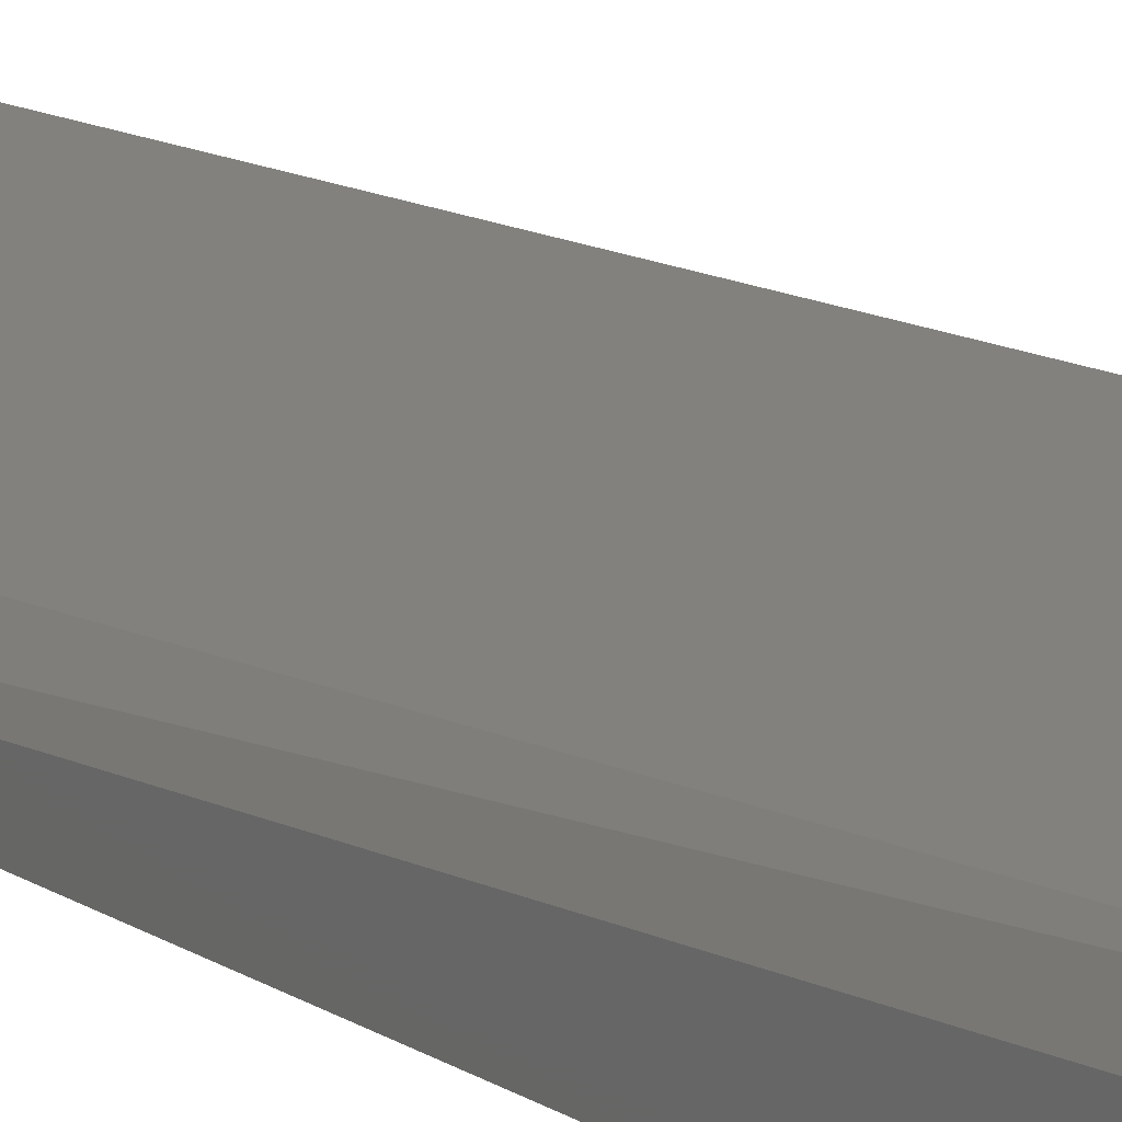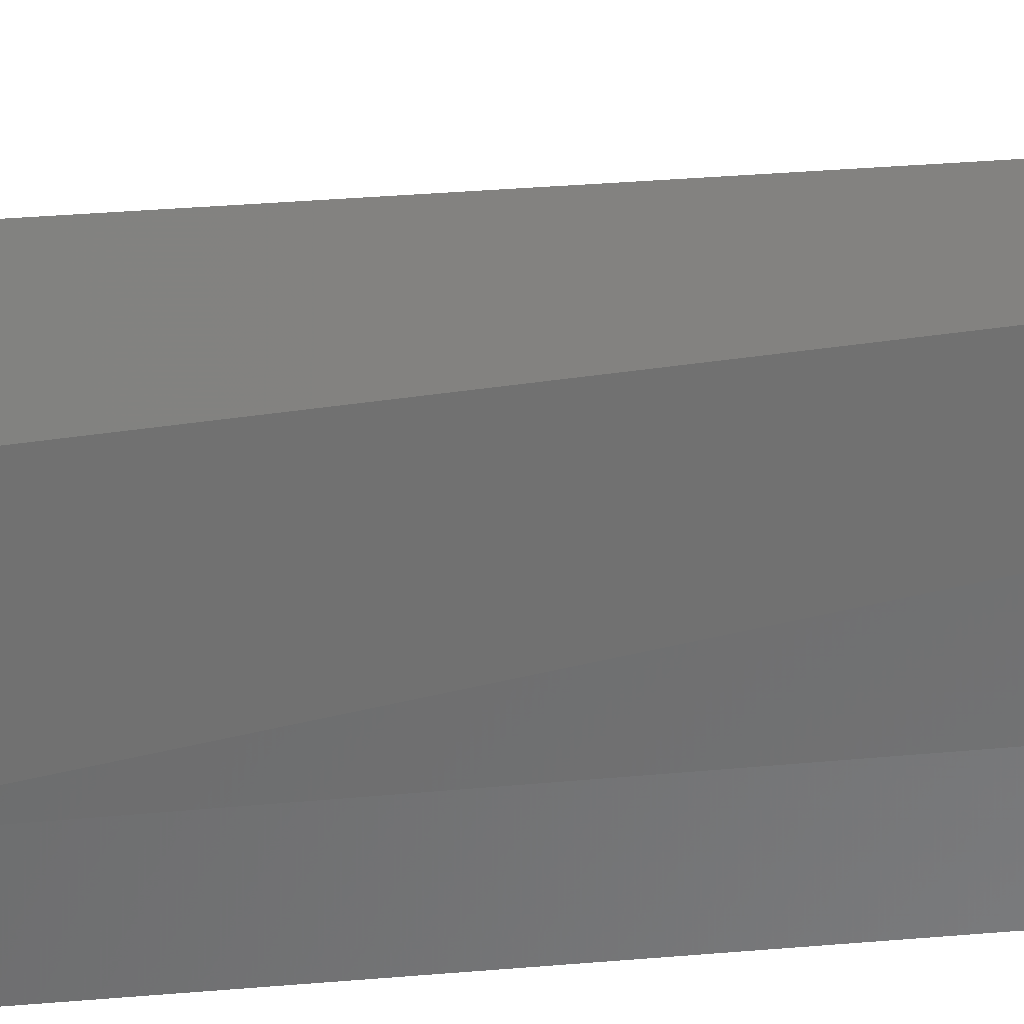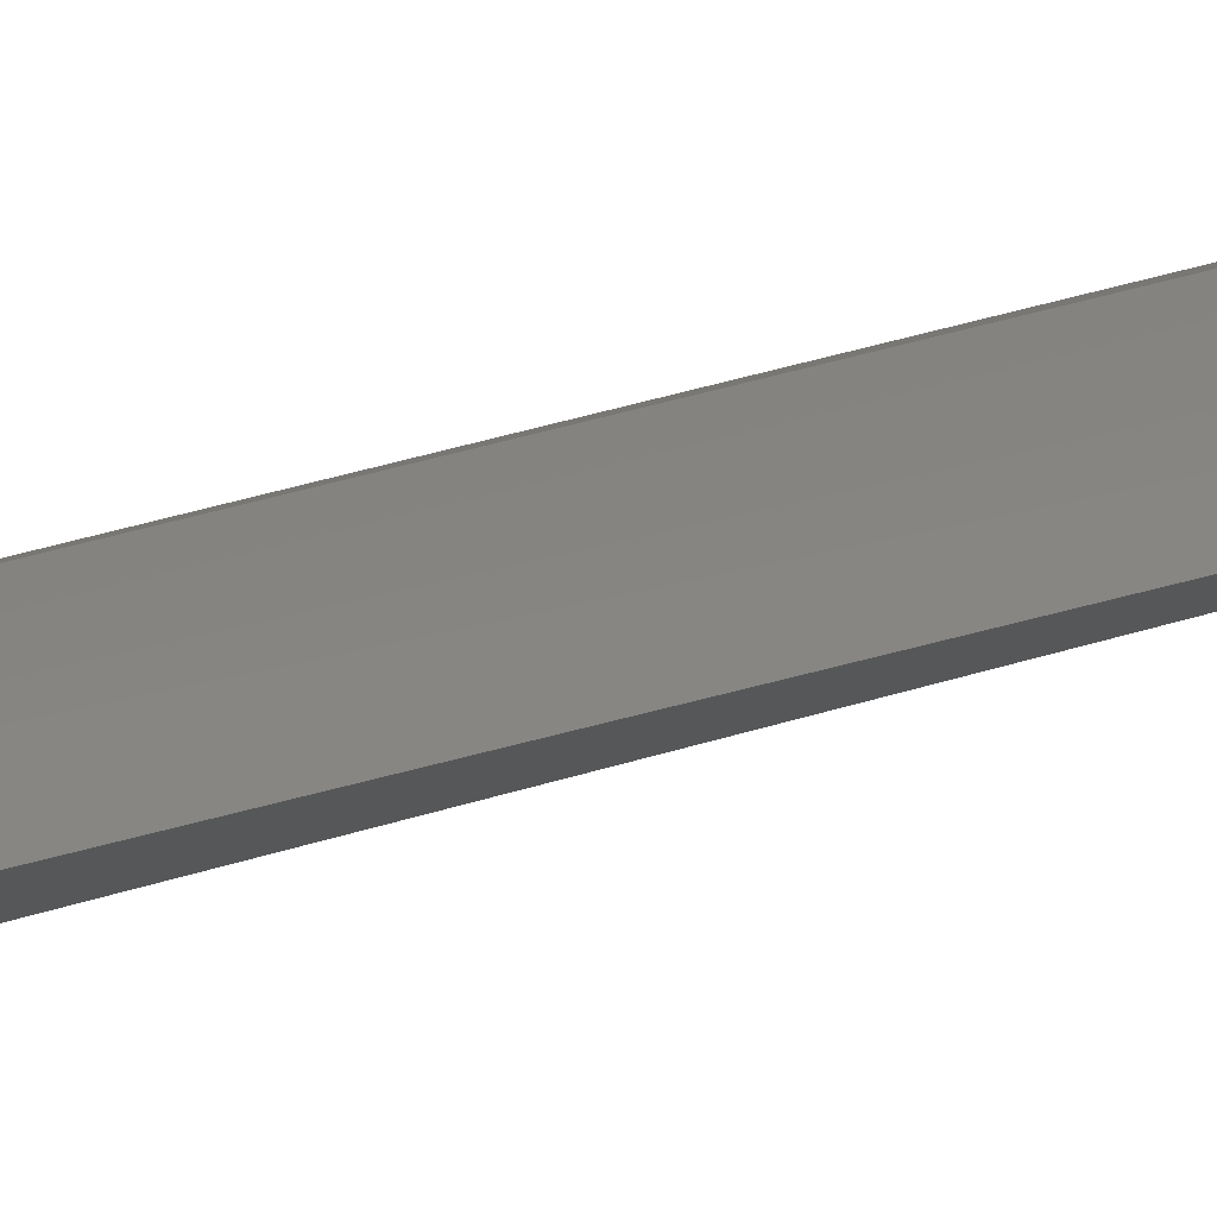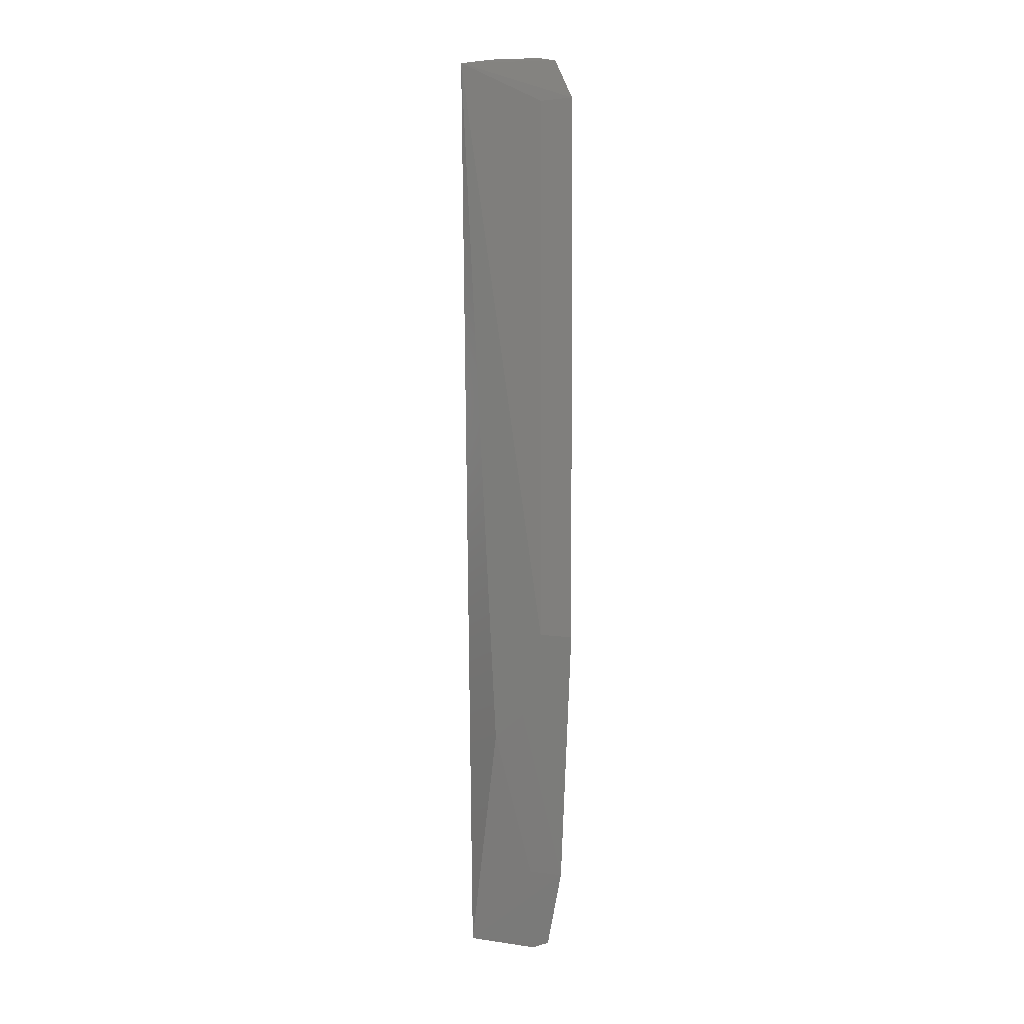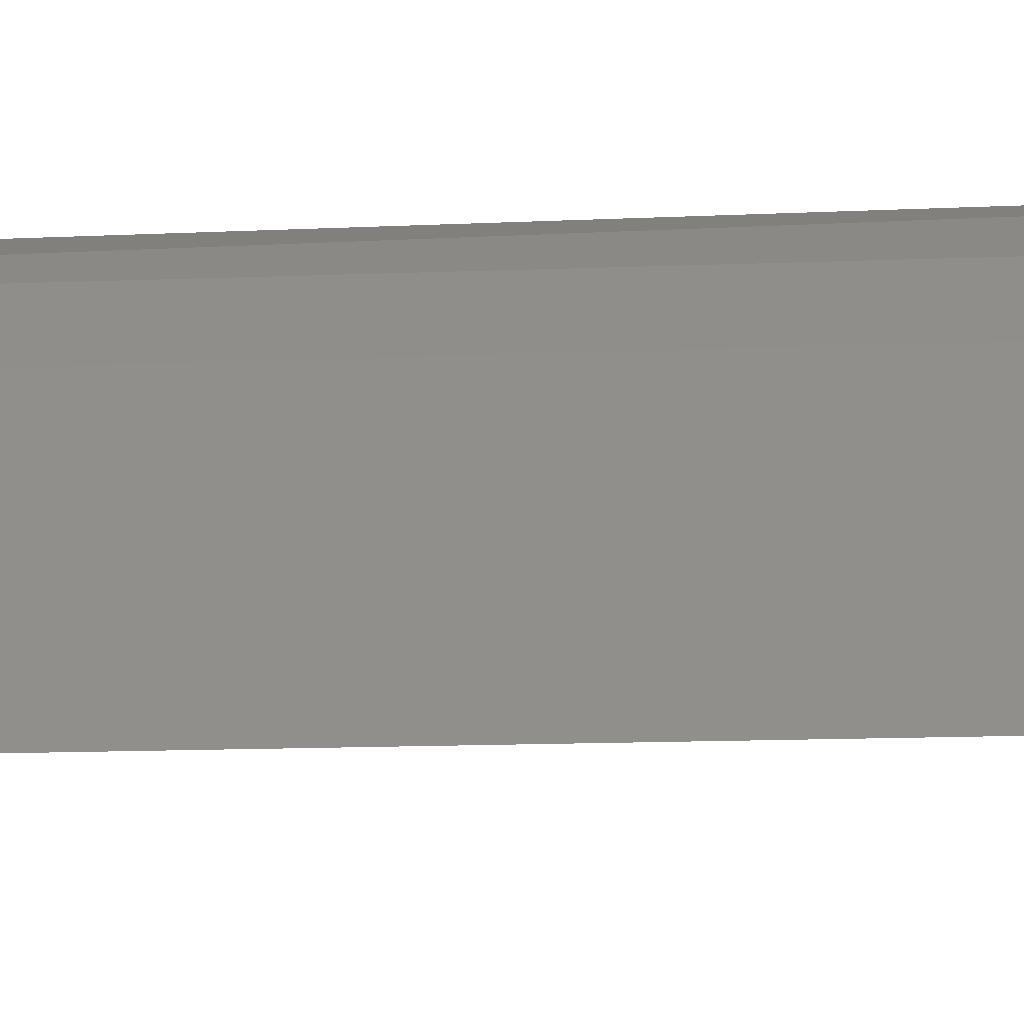
<metadata>
{"format":"stl","ext":"stl","renderer":"f3d","projection":"perspective","resolution":1024,"background":"white","views":[{"elev":10.7,"azim":-27.3,"up":"+Z"},{"elev":-26.2,"azim":100.3,"up":"+Z"},{"elev":50.0,"azim":69.5,"up":"+Z"},{"elev":2.1,"azim":167.0,"up":"+Y"},{"elev":76.2,"azim":87.3,"up":"+Z"}]}
</metadata>
<code>
# stl→obj: 15 verts, 26 faces
v 0.6924 0.1317 0.0659
v 0.728 0.1529 0.0878
v 0.6924 -0.1317 0.0659
v 0.6787 0.1324 0.05809
v 0.7115 -0.1845 0.08292
v 0.7188 -0.293 0.1054
v 0.69 -0.2959 0.09162
v 0.6831 -0.2929 0.08749
v 0.6856 0.1514 0.06435
v 0.6787 -0.1324 0.05809
v 0.6789 -0.2557 0.07756
v 0.7142 0.1538 0.08045
v 0.6931 0.1531 0.06879
v 0.693 -0.2547 0.08468
v 0.6994 -0.1729 0.07478
f 1 2 3
f 1 4 2
f 5 2 6
f 5 3 2
f 7 8 6
f 7 6 2
f 9 2 4
f 9 4 8
f 10 3 5
f 10 1 3
f 10 4 1
f 11 6 8
f 11 8 4
f 11 4 10
f 12 7 2
f 13 9 8
f 13 8 7
f 13 7 12
f 13 12 2
f 13 2 9
f 14 5 6
f 14 6 11
f 15 11 10
f 15 10 5
f 15 14 11
f 15 5 14

</code>
